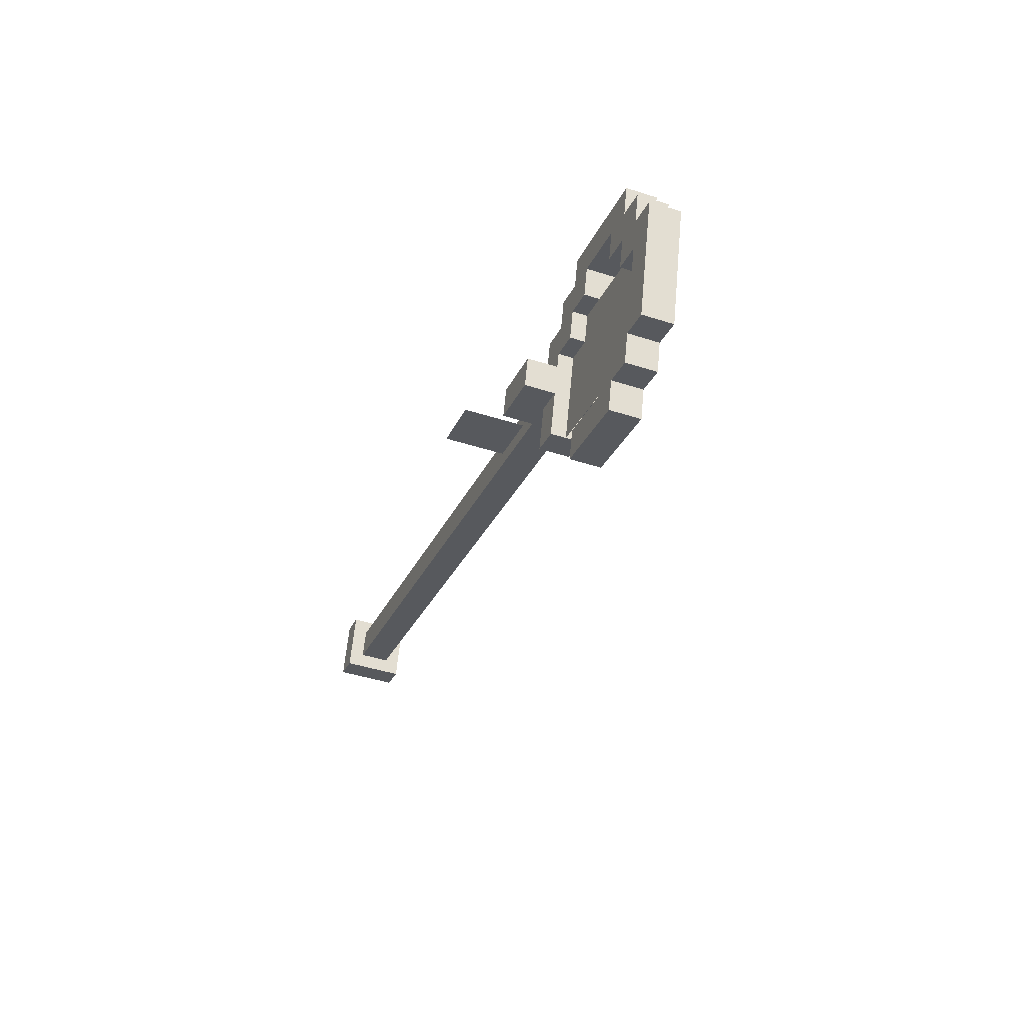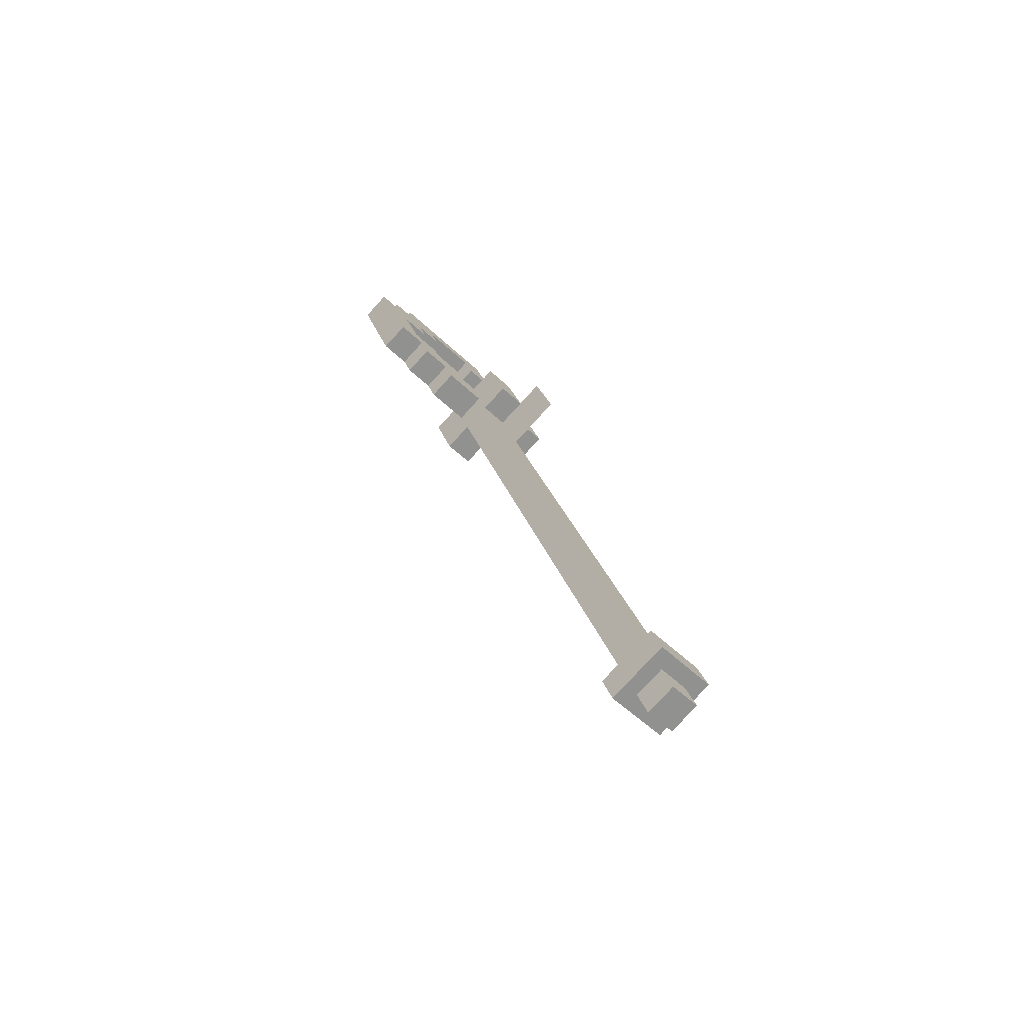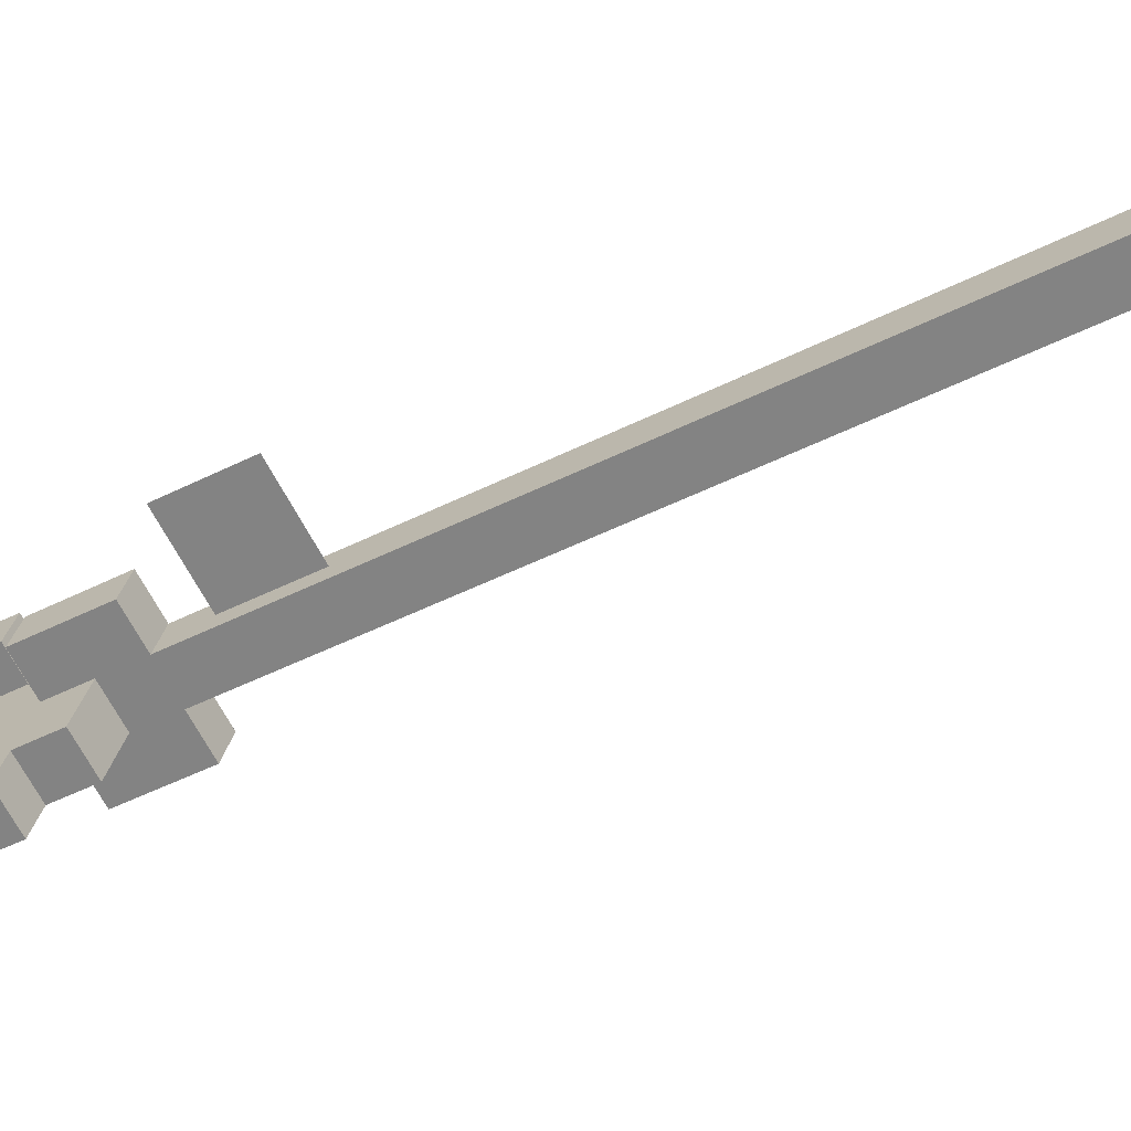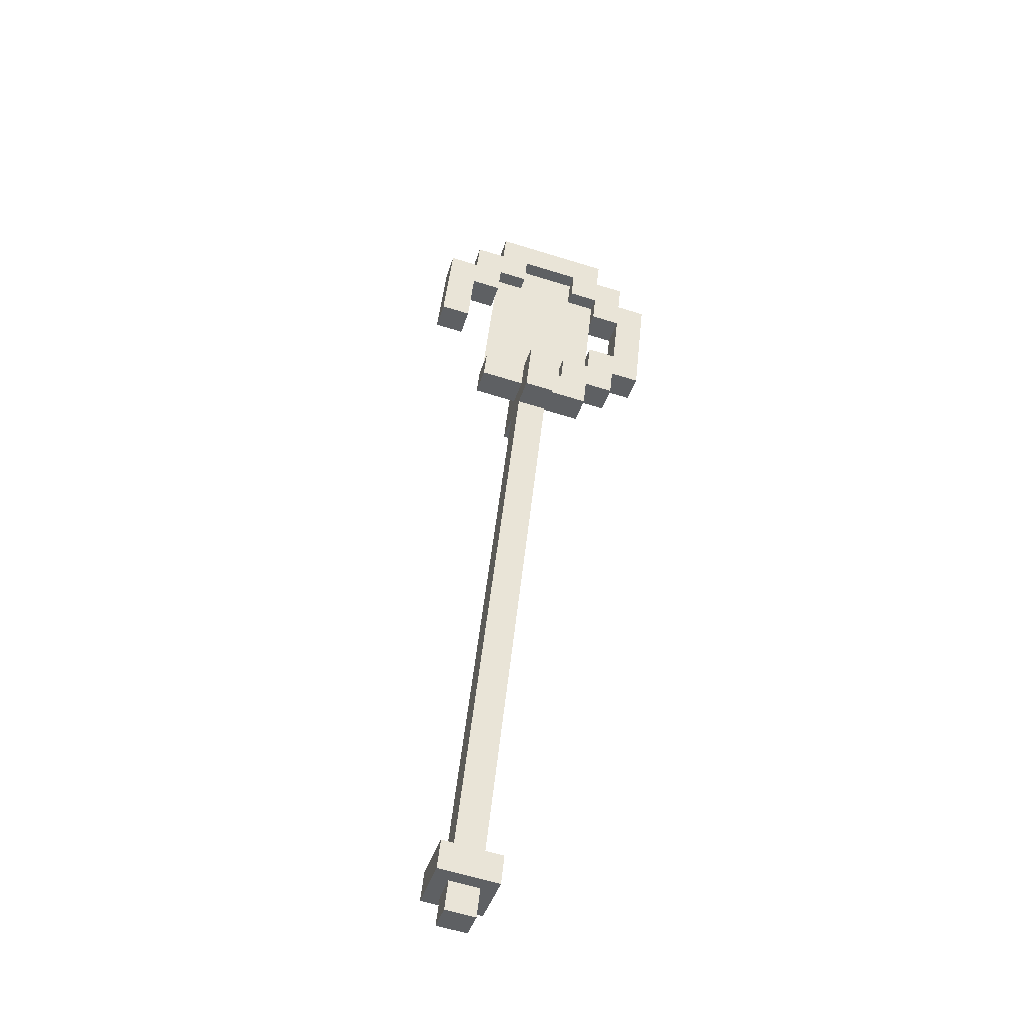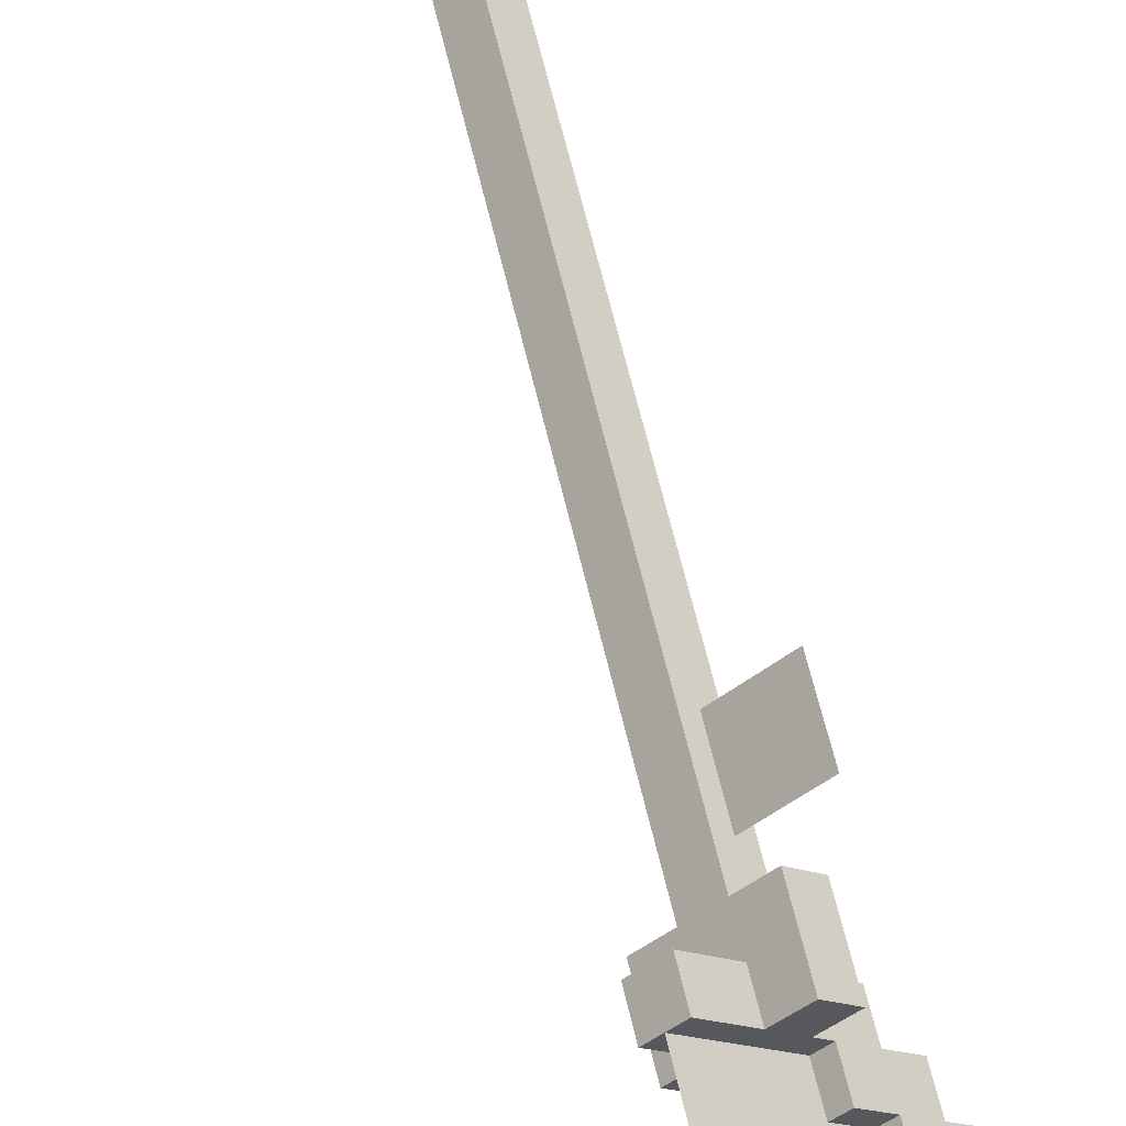
<metadata>
{"format":"obj","ext":"obj","renderer":"f3d","projection":"perspective","resolution":1024,"background":"white","views":[{"elev":60.4,"azim":55.3,"up":"+Y"},{"elev":-51.7,"azim":-86.1,"up":"+Y"},{"elev":-13.9,"azim":-75.9,"up":"+Z"},{"elev":-62.5,"azim":122.5,"up":"+Y"},{"elev":47.4,"azim":153.2,"up":"+Z"}]}
</metadata>
<code>
o cube
v 0.02991 0.08533 -0.04537
v 0.03949 0.08533 -0.03733
v -0.0278 -0.1613 0.02341
v -0.01822 -0.1613 0.03144
v 0.04704 0.08106 -0.04633
v 0.03746 0.08106 -0.05437
v -0.01067 -0.1656 0.02244
v -0.02025 -0.1656 0.01441
f 4 7 5 2
f 3 4 2 1
f 8 3 1 6
f 7 8 6 5
f 6 1 2 5
f 7 4 3 8
o cube
v 0.02104 0.1088 -0.06397
v 0.03062 0.1088 -0.05594
v 0.01555 0.08533 -0.05742
v 0.02512 0.08533 -0.04939
v 0.03817 0.1046 -0.06493
v 0.02859 0.1046 -0.07297
v 0.03267 0.08106 -0.05838
v 0.0231 0.08106 -0.06642
f 12 15 13 10
f 11 12 10 9
f 16 11 9 14
f 15 16 14 13
f 14 9 10 13
f 15 12 11 16
o cube
v 0.01422 0.1206 -0.07528
v 0.02379 0.1206 -0.06725
v 0.008719 0.09708 -0.06873
v 0.01829 0.09708 -0.0607
v 0.03134 0.1163 -0.07624
v 0.02177 0.1163 -0.08428
v 0.02585 0.0928 -0.06969
v 0.01627 0.0928 -0.07773
f 20 23 21 18
f 19 20 18 17
f 24 19 17 22
f 23 24 22 21
f 22 17 18 21
f 23 20 19 24
o cube
v 0.01288 0.1558 -0.09314
v 0.02246 0.1558 -0.08511
v 0.001892 0.1088 -0.08004
v 0.01147 0.1088 -0.07201
v 0.03001 0.1515 -0.0941
v 0.02043 0.1515 -0.1021
v 0.01902 0.1046 -0.081
v 0.009442 0.1046 -0.08904
f 28 31 29 26
f 27 28 26 25
f 32 27 25 30
f 31 32 30 29
f 30 25 26 29
f 31 28 27 32
o cube
v 0.02521 0.1676 -0.08838
v 0.03478 0.1676 -0.08035
v 0.01971 0.1441 -0.08183
v 0.02929 0.1441 -0.0738
v 0.04233 0.1633 -0.08934
v 0.03276 0.1633 -0.09738
v 0.03684 0.1398 -0.08279
v 0.02726 0.1398 -0.09083
f 36 39 37 34
f 35 36 34 33
f 40 35 33 38
f 39 40 38 37
f 38 33 34 37
f 39 36 35 40
o cube
v 0.06351 0.1676 -0.05624
v 0.08266 0.1676 -0.04017
v 0.06076 0.1558 -0.05297
v 0.07991 0.1558 -0.0369
v 0.09021 0.1633 -0.04917
v 0.07106 0.1633 -0.06524
v 0.08746 0.1515 -0.0459
v 0.06831 0.1515 -0.06196
f 44 47 45 42
f 43 44 42 41
f 48 43 41 46
f 47 48 46 45
f 46 41 42 45
f 47 44 43 48
o cube
v 0.03753 0.1793 -0.08362
v 0.07583 0.1793 -0.05148
v 0.03478 0.1676 -0.08035
v 0.07309 0.1676 -0.04821
v 0.08338 0.175 -0.06048
v 0.04508 0.175 -0.09262
v 0.08064 0.1633 -0.05721
v 0.04233 0.1633 -0.08934
f 52 55 53 50
f 51 52 50 49
f 56 51 49 54
f 55 56 54 53
f 54 49 50 53
f 55 52 51 56
o cube
v 0.07034 0.1558 -0.04493
v 0.08949 0.1558 -0.02886
v 0.06759 0.1441 -0.04166
v 0.08674 0.1441 -0.02559
v 0.09704 0.1515 -0.03786
v 0.07789 0.1515 -0.05393
v 0.09429 0.1398 -0.03459
v 0.07514 0.1398 -0.05065
f 60 63 61 58
f 59 60 58 57
f 64 59 57 62
f 63 64 62 61
f 62 57 58 61
f 63 60 59 64
o cube
v 0.02787 0.09708 -0.05266
v 0.0566 0.09708 -0.02856
v 0.02512 0.08533 -0.04939
v 0.05385 0.08533 -0.02528
v 0.06415 0.0928 -0.03755
v 0.03542 0.0928 -0.06166
v 0.0614 0.08106 -0.03428
v 0.03267 0.08106 -0.05838
f 68 71 69 66
f 67 68 66 65
f 72 67 65 70
f 71 72 70 69
f 70 65 66 69
f 71 68 67 72
o cube
v 0.03478 0.1676 -0.08035
v 0.04436 0.1676 -0.07231
v 0.03204 0.1558 -0.07707
v 0.04161 0.1558 -0.06904
v 0.05191 0.1633 -0.08131
v 0.04233 0.1633 -0.08934
v 0.04916 0.1515 -0.07803
v 0.03959 0.1515 -0.08607
f 76 79 77 74
f 75 76 74 73
f 80 75 73 78
f 79 80 78 77
f 78 73 74 77
f 79 76 75 80
o cube
v 0.07717 0.1441 -0.03362
v 0.08674 0.1441 -0.02559
v 0.07167 0.1206 -0.02707
v 0.08124 0.1206 -0.01904
v 0.09429 0.1398 -0.03459
v 0.08472 0.1398 -0.04262
v 0.08879 0.1163 -0.02804
v 0.07922 0.1163 -0.03607
f 84 87 85 82
f 83 84 82 81
f 88 83 81 86
f 87 88 86 85
f 86 81 82 85
f 87 84 83 88
o cube
v 0.0141 0.07039 -0.01681
v 0.0141 0.07039 -0.01681
v 0.008605 0.0469 -0.01026
v 0.008605 0.0469 -0.01026
v 0.0292 0.06184 -0.0348
v 0.0292 0.06184 -0.0348
v 0.02371 0.03835 -0.02825
v 0.02371 0.03835 -0.02825
f 92 95 93 90
f 91 92 90 89
f 96 91 89 94
f 95 96 94 93
f 94 89 90 93
f 95 92 91 96
o cube
v 0.03856 0.1654 -0.08485
v 0.07686 0.1654 -0.05271
v 0.02207 0.09494 -0.0652
v 0.06037 0.09494 -0.03306
v 0.07686 0.1654 -0.05271
v 0.03856 0.1654 -0.08485
v 0.06037 0.09494 -0.03306
v 0.02207 0.09494 -0.0652
f 100 103 101 98
f 99 100 98 97
f 104 99 97 102
f 103 104 102 101
f 102 97 98 101
f 103 100 99 104
o cube
v 0.02511 0.1014 -0.03965
v 0.03468 0.1014 -0.03161
v 0.01961 0.07786 -0.0331
v 0.02919 0.07786 -0.02506
v 0.04223 0.09708 -0.04061
v 0.03266 0.09708 -0.04864
v 0.03674 0.07359 -0.03406
v 0.02716 0.07359 -0.04209
f 108 111 109 106
f 107 108 106 105
f 112 107 105 110
f 111 112 110 109
f 110 105 106 109
f 111 108 107 112
o cube
v 0.04021 0.0928 -0.05764
v 0.04978 0.0928 -0.04961
v 0.03471 0.06931 -0.05109
v 0.04429 0.06931 -0.04306
v 0.05733 0.08853 -0.05861
v 0.04776 0.08853 -0.06664
v 0.05184 0.06504 -0.05206
v 0.04226 0.06504 -0.06009
f 116 119 117 114
f 115 116 114 113
f 120 115 113 118
f 119 120 118 117
f 118 113 114 117
f 119 116 115 120
o cube
v -0.03636 -0.1592 0.02389
v -0.01721 -0.1592 0.03996
v -0.03911 -0.1709 0.02716
v -0.01996 -0.1709 0.04323
v -0.002111 -0.1677 0.02196
v -0.02126 -0.1677 0.005892
v -0.004859 -0.1795 0.02524
v -0.02401 -0.1795 0.009167
f 124 127 125 122
f 123 124 122 121
f 128 123 121 126
f 127 128 126 125
f 126 121 122 125
f 127 124 123 128
o cube
v -0.03055 -0.1731 0.02668
v -0.02097 -0.1731 0.03472
v -0.0333 -0.1848 0.02996
v -0.02372 -0.1848 0.03799
v -0.01342 -0.1774 0.02572
v -0.023 -0.1774 0.01768
v -0.01617 -0.1891 0.02899
v -0.02575 -0.1891 0.02096
f 132 135 133 130
f 131 132 130 129
f 136 131 129 134
f 135 136 134 133
f 134 129 130 133
f 135 132 131 136

</code>
